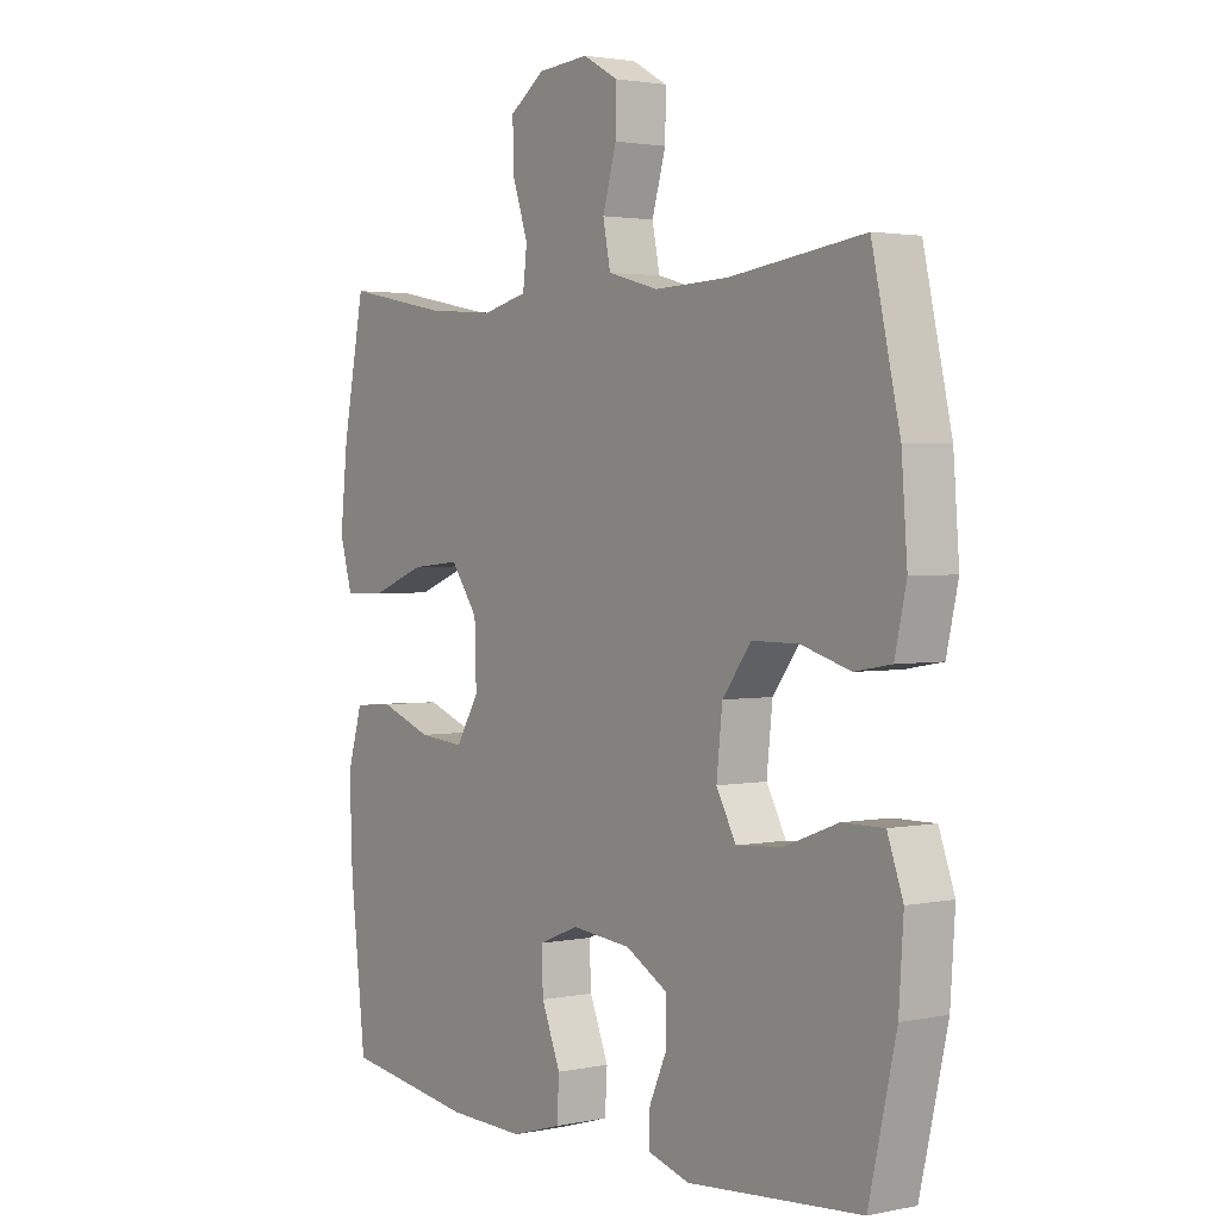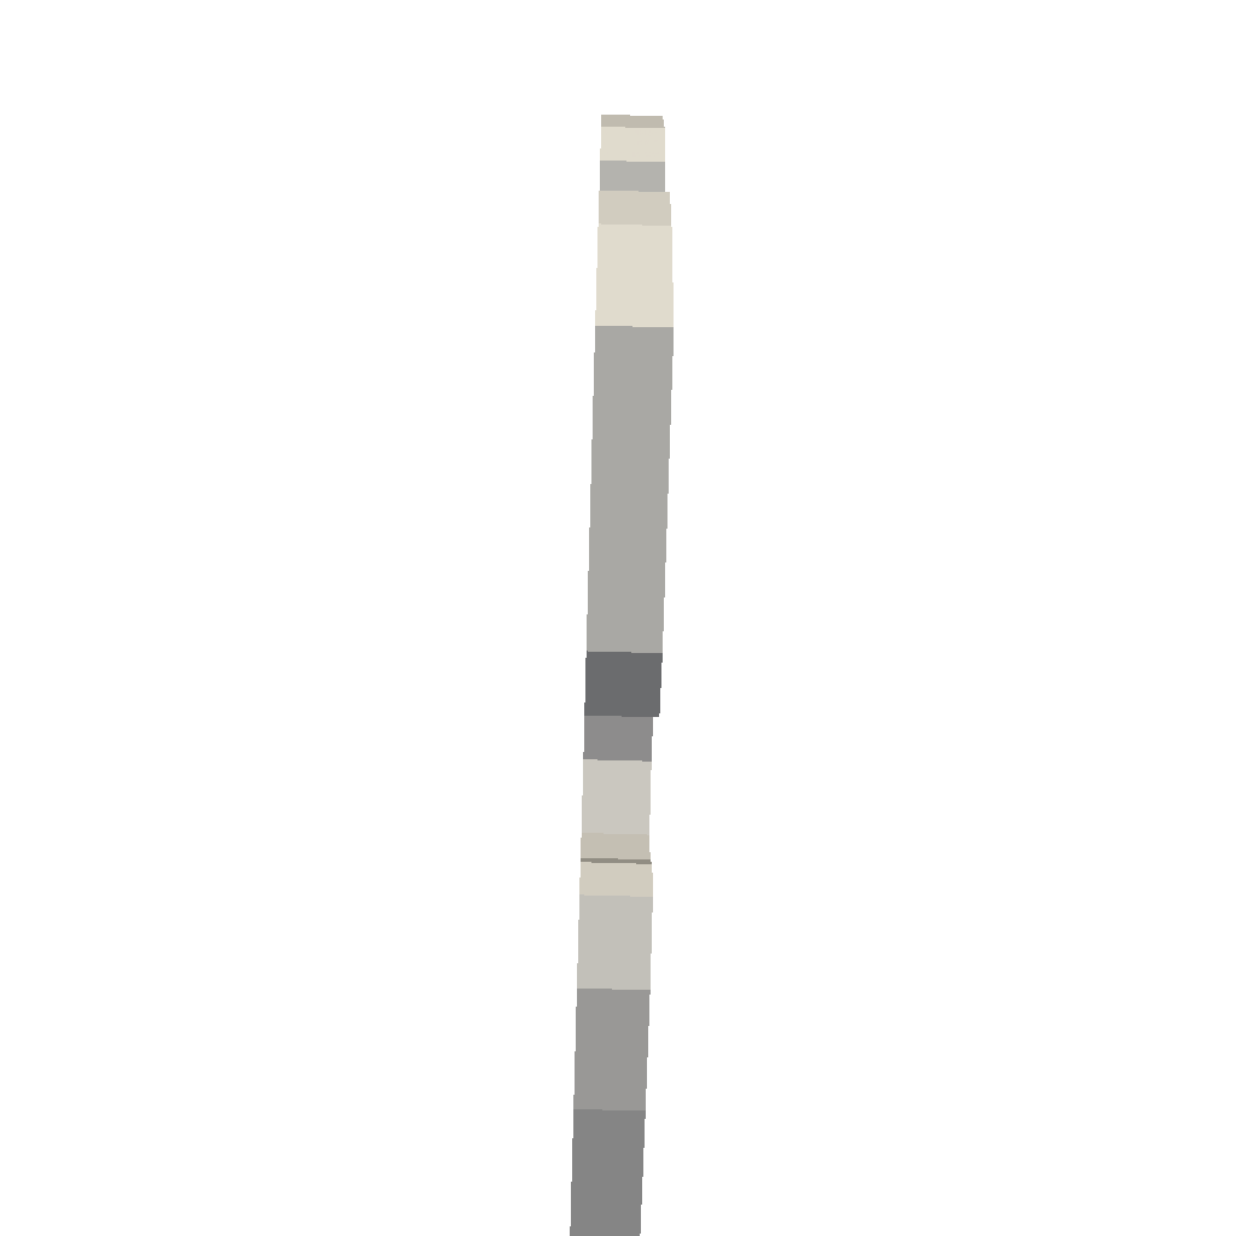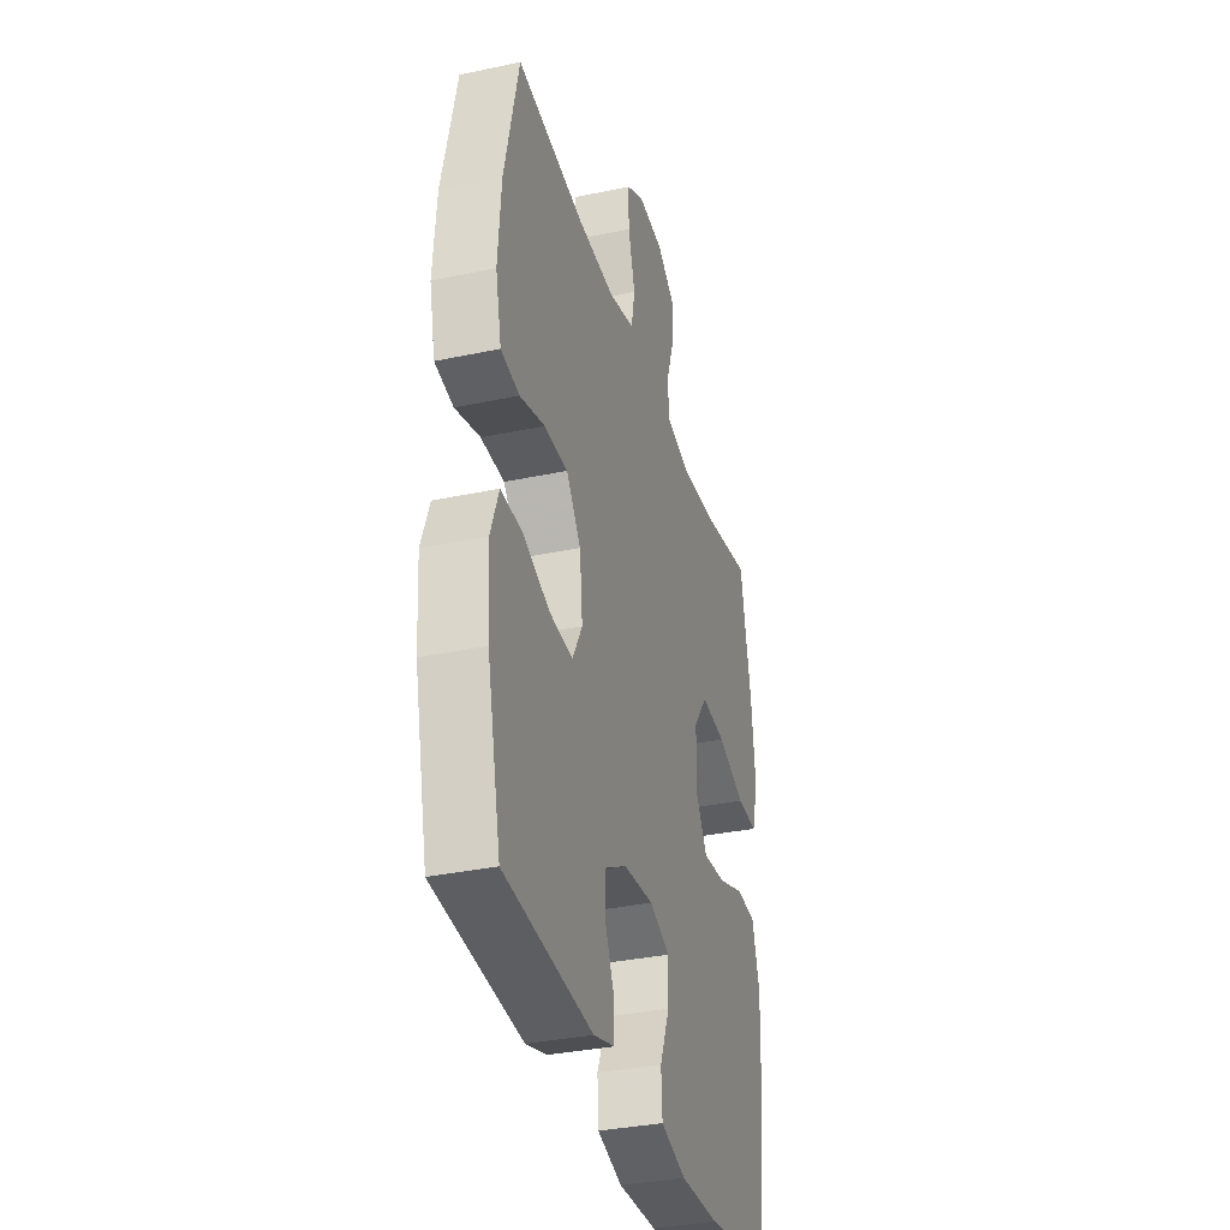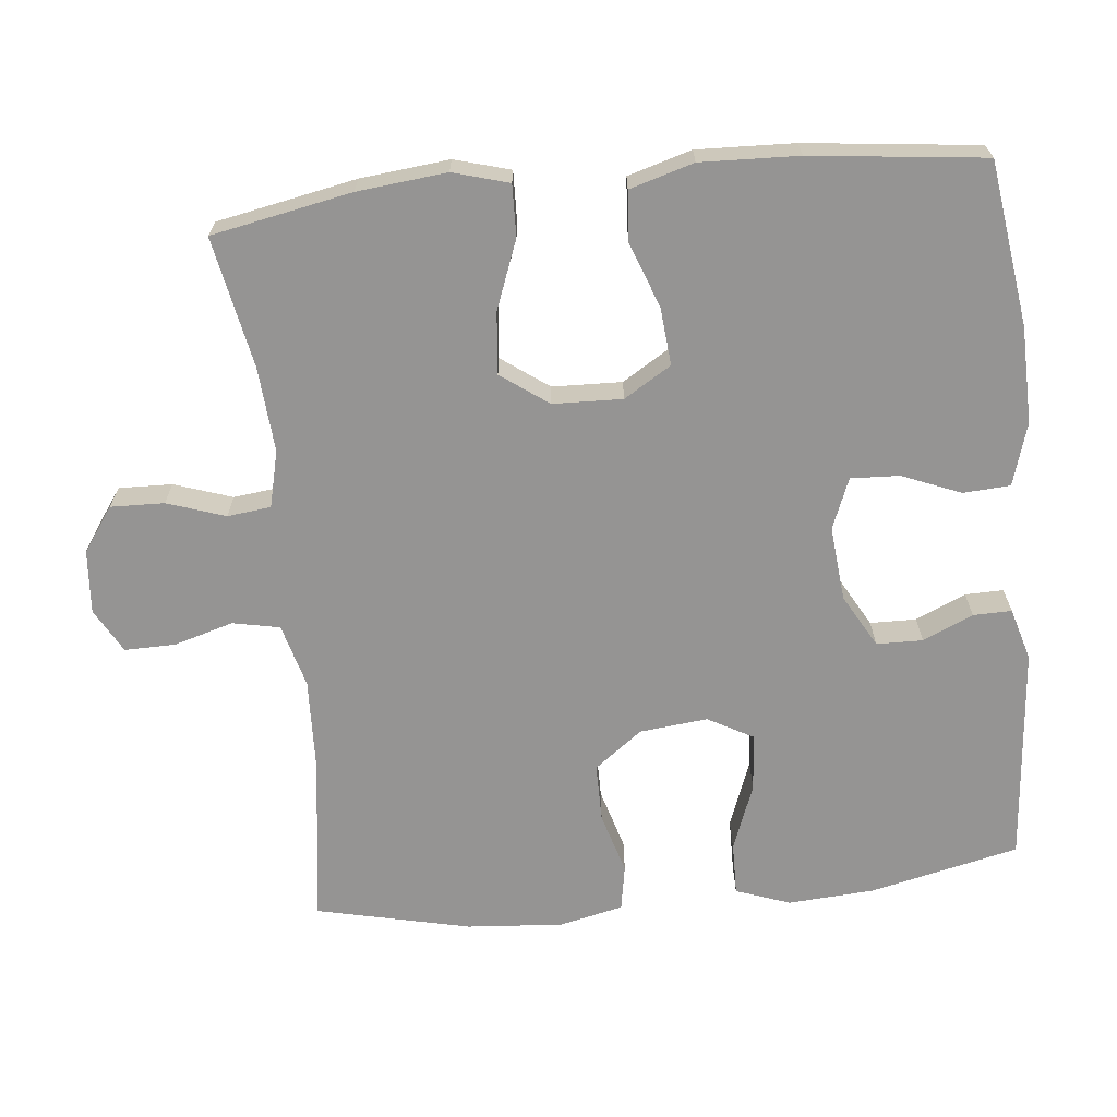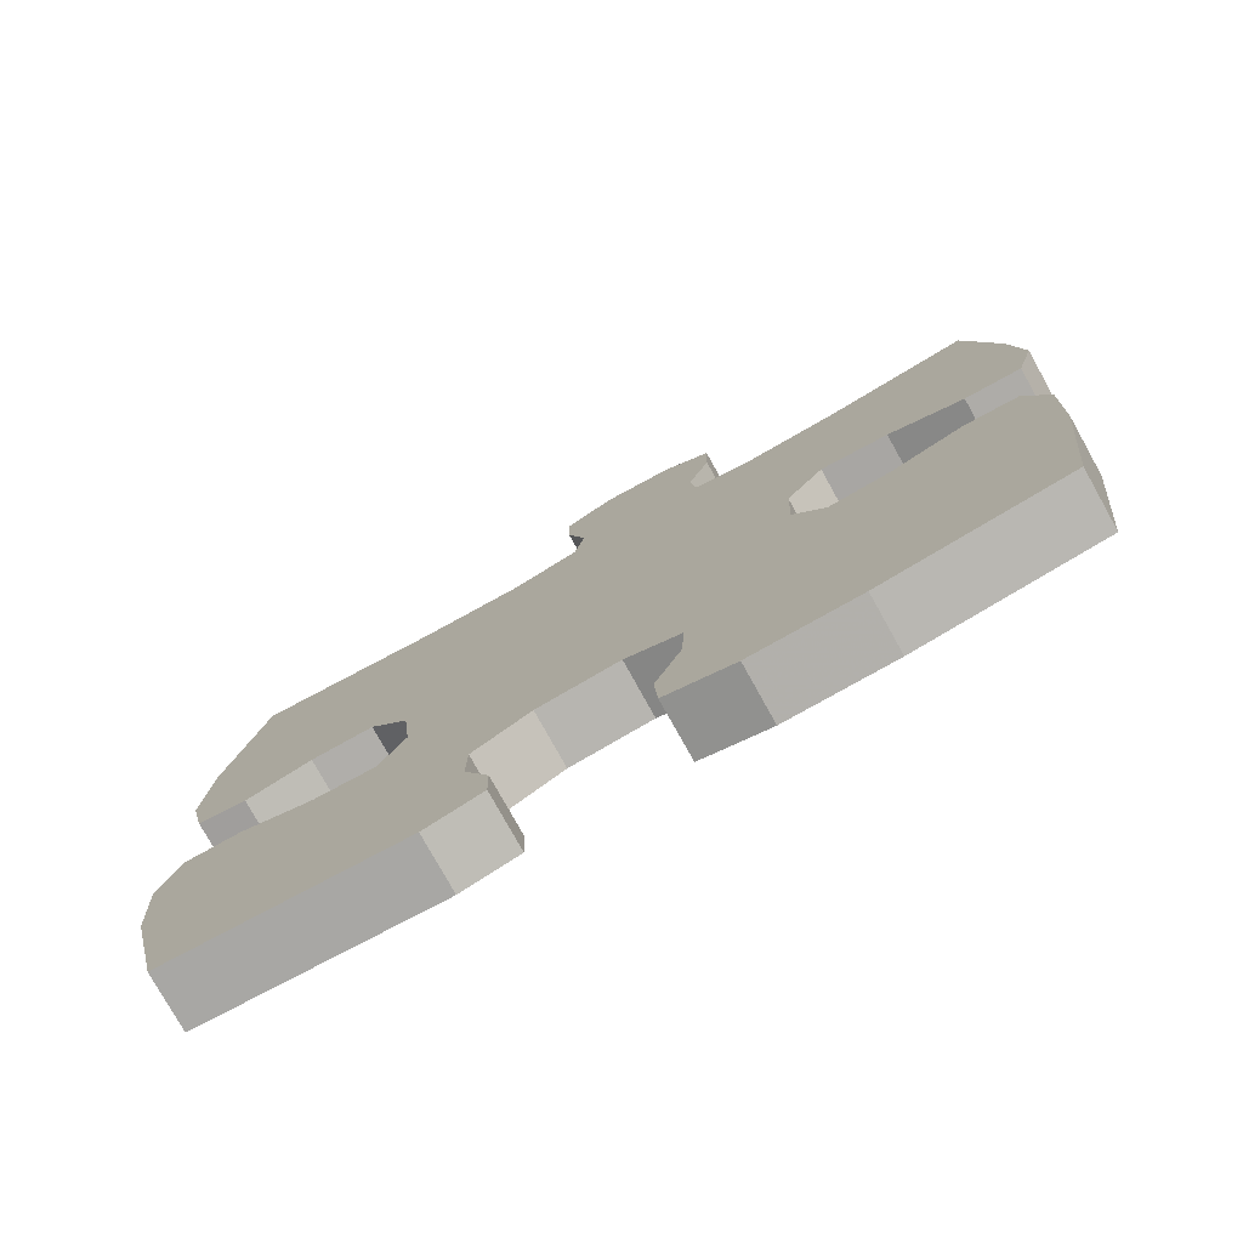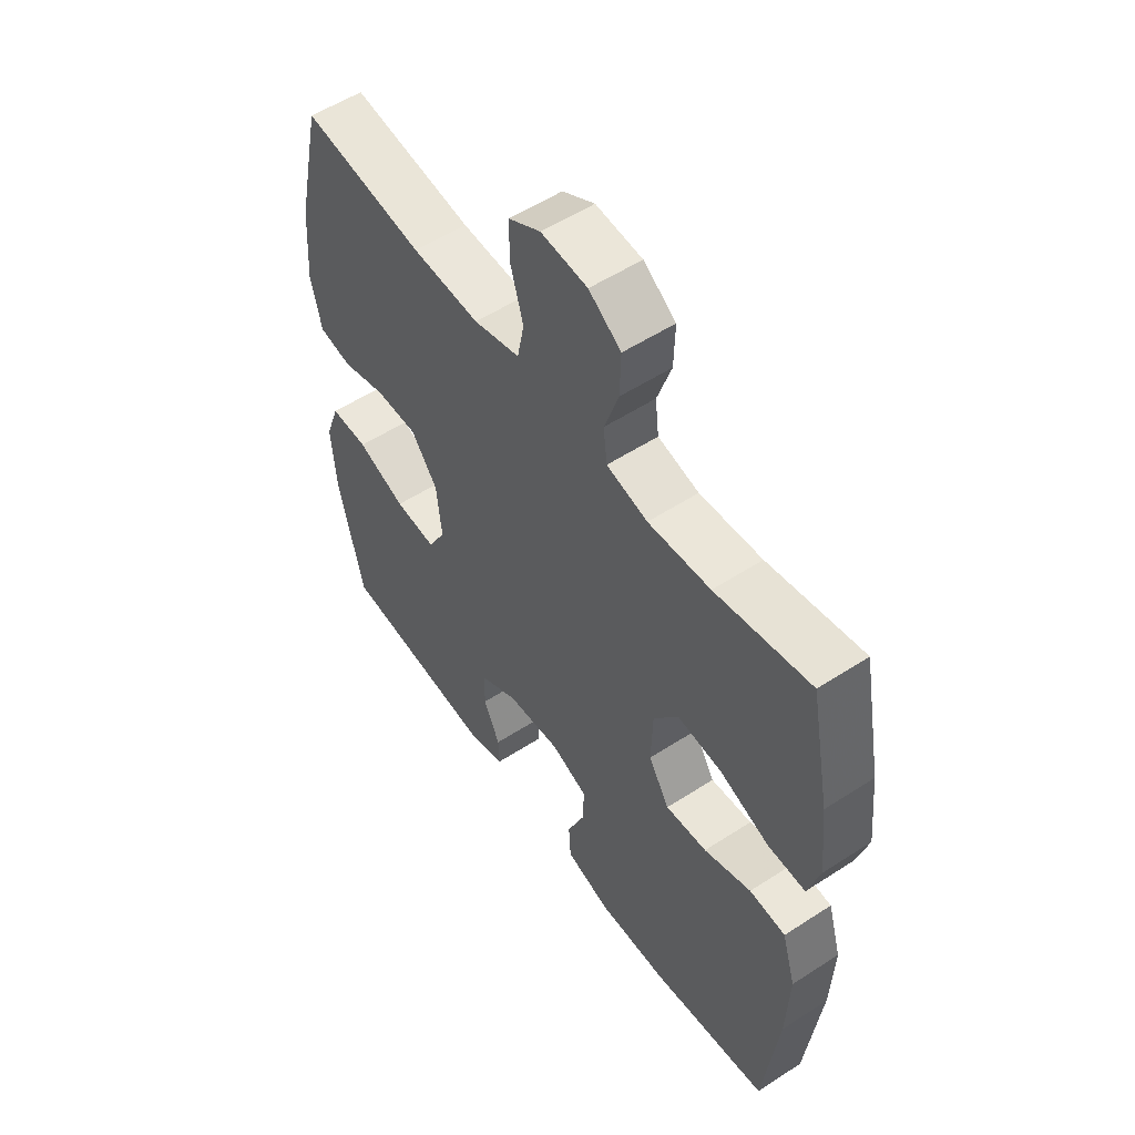
<metadata>
{"format":"obj","ext":"obj","renderer":"f3d","projection":"perspective","resolution":1024,"background":"white","views":[{"elev":2.3,"azim":-125.8,"up":"+Z"},{"elev":-69.9,"azim":-91.7,"up":"+Z"},{"elev":-34.2,"azim":-74.0,"up":"+Z"},{"elev":-67.2,"azim":95.8,"up":"+Y"},{"elev":-77.8,"azim":29.1,"up":"+Z"},{"elev":54.7,"azim":55.5,"up":"+Z"}]}
</metadata>
<code>
v -0.5 0.07 -0.5
v -0.547 0.07 -0.294
v -0.555 0.07 -0.175
v -0.528 0.07 -0.1
v -0.456 0.07 -0.101
v -0.363 0.07 -0.136
v -0.284 0.07 -0.142
v -0.25 0.07 -0.08
v -0.26 0.07 0.014
v -0.31 0.07 0.08
v -0.39 0.07 0.08
v -0.475 0.07 0.055
v -0.538 0.07 0.066
v -0.558 0.07 0.155
v -0.548 0.07 0.287
v -0.5 0.07 0.5
v -0.269 0.07 0.469
v -0.14 0.07 0.464
v -0.052 0.07 0.488
v -0.039 0.07 0.553
v -0.063 0.07 0.635
v -0.064 0.07 0.705
v -0.003 0.07 0.739
v 0.085 0.07 0.732
v 0.146 0.07 0.689
v 0.144 0.07 0.615
v 0.117 0.07 0.535
v 0.124 0.07 0.475
v 0.202 0.07 0.456
v 0.32 0.07 0.465
v 0.5 0.07 0.5
v 0.538 0.07 0.307
v 0.551 0.07 0.184
v 0.529 0.07 0.107
v 0.458 0.07 0.109
v 0.363 0.07 0.145
v 0.278 0.07 0.153
v 0.231 0.07 0.088
v 0.228 0.07 -0.008
v 0.268 0.07 -0.073
v 0.347 0.07 -0.066
v 0.437 0.07 -0.033
v 0.506 0.07 -0.038
v 0.532 0.07 -0.126
v 0.527 0.07 -0.261
v 0.5 0.07 -0.5
v 0.274 0.07 -0.532
v 0.141 0.07 -0.535
v 0.055 0.07 -0.509
v 0.051 0.07 -0.444
v 0.084 0.07 -0.363
v 0.087 0.07 -0.296
v 0.017 0.07 -0.268
v -0.086 0.07 -0.278
v -0.159 0.07 -0.319
v -0.16 0.07 -0.383
v -0.129 0.07 -0.452
v -0.128 0.07 -0.505
v -0.2 0.07 -0.526
v -0.5 0 -0.5
v -0.547 0 -0.294
v -0.555 0 -0.175
v -0.528 0 -0.1
v -0.456 0 -0.101
v -0.363 0 -0.136
v -0.284 0 -0.142
v -0.25 0 -0.08
v -0.26 0 0.014
v -0.31 0 0.08
v -0.39 0 0.08
v -0.475 0 0.055
v -0.538 0 0.066
v -0.558 0 0.155
v -0.548 0 0.287
v -0.5 0 0.5
v -0.269 0 0.469
v -0.14 0 0.464
v -0.052 0 0.488
v -0.039 0 0.553
v -0.063 0 0.635
v -0.064 0 0.705
v -0.003 0 0.739
v 0.085 0 0.732
v 0.146 0 0.689
v 0.144 0 0.615
v 0.117 0 0.535
v 0.124 0 0.475
v 0.202 0 0.456
v 0.32 0 0.465
v 0.5 0 0.5
v 0.538 0 0.307
v 0.551 0 0.184
v 0.529 0 0.107
v 0.458 0 0.109
v 0.363 0 0.145
v 0.278 0 0.153
v 0.231 0 0.088
v 0.228 0 -0.008
v 0.268 0 -0.073
v 0.347 0 -0.066
v 0.437 0 -0.033
v 0.506 0 -0.038
v 0.532 0 -0.126
v 0.527 0 -0.261
v 0.5 0 -0.5
v 0.274 0 -0.532
v 0.141 0 -0.535
v 0.055 0 -0.509
v 0.051 0 -0.444
v 0.084 0 -0.363
v 0.087 0 -0.296
v 0.017 0 -0.268
v -0.086 0 -0.278
v -0.159 0 -0.319
v -0.16 0 -0.383
v -0.129 0 -0.452
v -0.128 0 -0.505
v -0.2 0 -0.526
f 56 57 58 59
f 55 56 59 1
f 54 55 1 2
f 53 54 2 3
f 48 49 50 51
f 48 51 52
f 47 48 52
f 46 47 52
f 45 46 52
f 44 45 52 53
f 41 42 43 44
f 40 41 44 53
f 33 34 35 36
f 33 36 37
f 30 31 32 33
f 29 30 33 37
f 28 29 37 38
f 24 25 26 27
f 24 27 28
f 23 24 28
f 20 21 22 23
f 20 23 28 38
f 14 15 16 17
f 14 17 18
f 11 12 13 14
f 10 11 14 18
f 9 10 18 19
f 3 4 5 6
f 3 6 7
f 53 3 7
f 39 40 53 7
f 19 20 38 39
f 8 9 19 39
f 7 8 39
f 118 117 116 115
f 60 118 115 114
f 61 60 114 113
f 62 61 113 112
f 110 109 108 107
f 111 110 107
f 111 107 106
f 111 106 105
f 111 105 104
f 112 111 104 103
f 103 102 101 100
f 112 103 100 99
f 95 94 93 92
f 96 95 92
f 92 91 90 89
f 96 92 89 88
f 97 96 88 87
f 86 85 84 83
f 87 86 83
f 87 83 82
f 82 81 80 79
f 97 87 82 79
f 76 75 74 73
f 77 76 73
f 73 72 71 70
f 77 73 70 69
f 78 77 69 68
f 65 64 63 62
f 66 65 62
f 66 62 112
f 66 112 99 98
f 98 97 79 78
f 98 78 68 67
f 98 67 66
f 1 60 61 2
f 2 61 62 3
f 3 62 63 4
f 4 63 64 5
f 5 64 65 6
f 6 65 66 7
f 7 66 67 8
f 8 67 68 9
f 9 68 69 10
f 10 69 70 11
f 11 70 71 12
f 12 71 72 13
f 13 72 73 14
f 14 73 74 15
f 15 74 75 16
f 16 75 76 17
f 17 76 77 18
f 18 77 78 19
f 19 78 79 20
f 20 79 80 21
f 21 80 81 22
f 22 81 82 23
f 23 82 83 24
f 24 83 84 25
f 25 84 85 26
f 26 85 86 27
f 27 86 87 28
f 28 87 88 29
f 29 88 89 30
f 30 89 90 31
f 31 90 91 32
f 32 91 92 33
f 33 92 93 34
f 34 93 94 35
f 35 94 95 36
f 36 95 96 37
f 37 96 97 38
f 38 97 98 39
f 39 98 99 40
f 40 99 100 41
f 41 100 101 42
f 42 101 102 43
f 43 102 103 44
f 44 103 104 45
f 45 104 105 46
f 46 105 106 47
f 47 106 107 48
f 48 107 108 49
f 49 108 109 50
f 50 109 110 51
f 51 110 111 52
f 52 111 112 53
f 53 112 113 54
f 54 113 114 55
f 55 114 115 56
f 56 115 116 57
f 57 116 117 58
f 58 117 118 59
f 59 118 60 1

</code>
